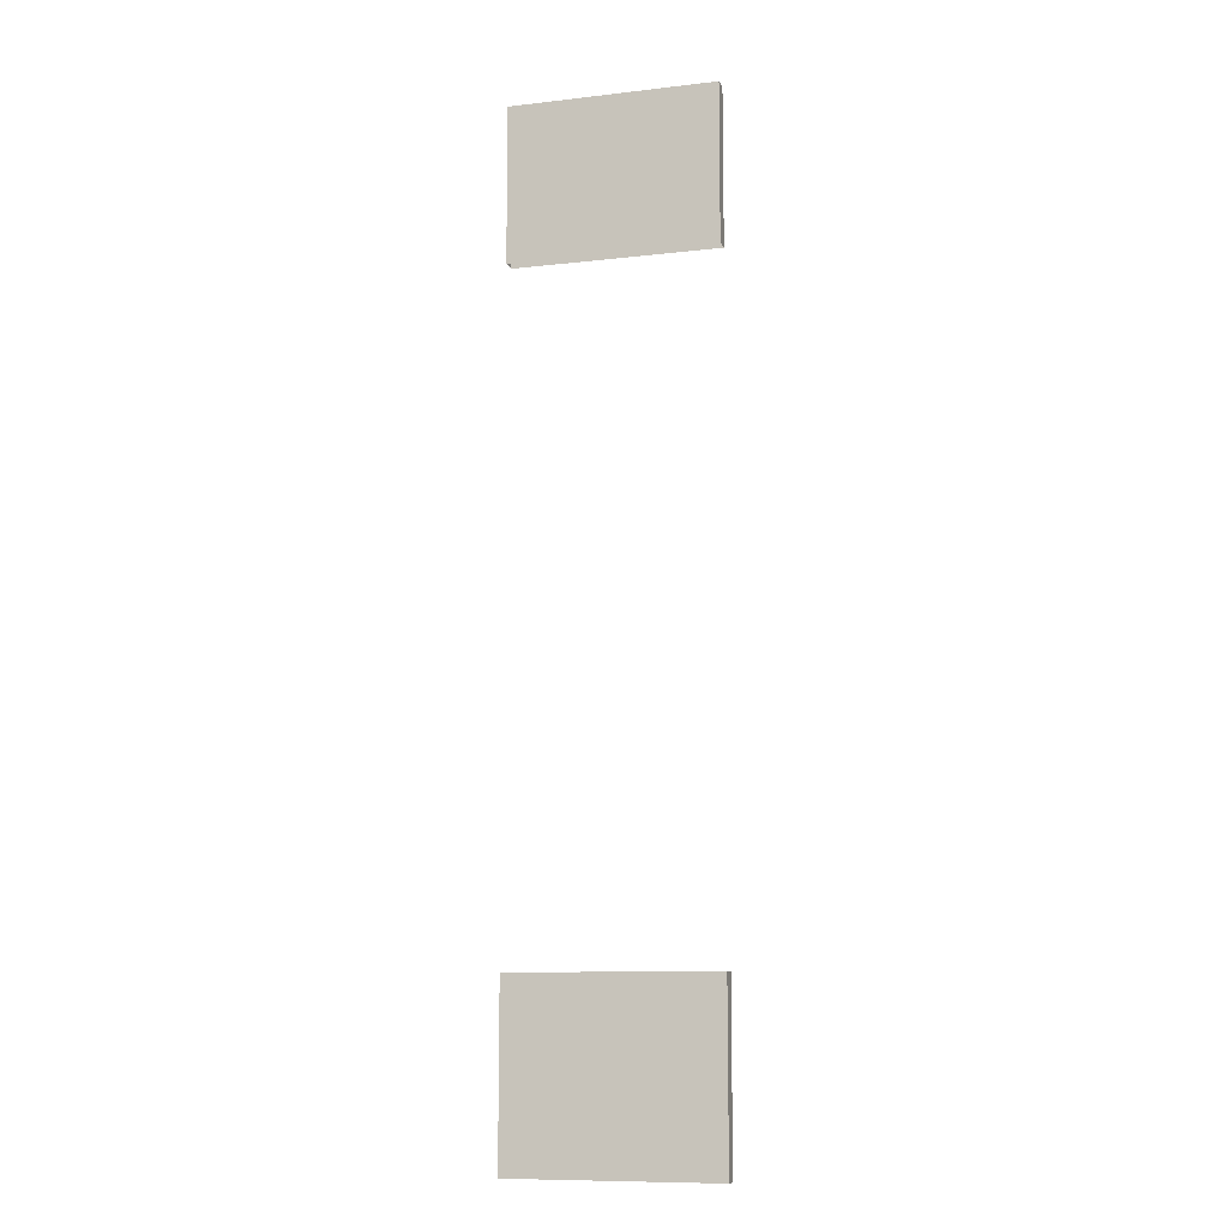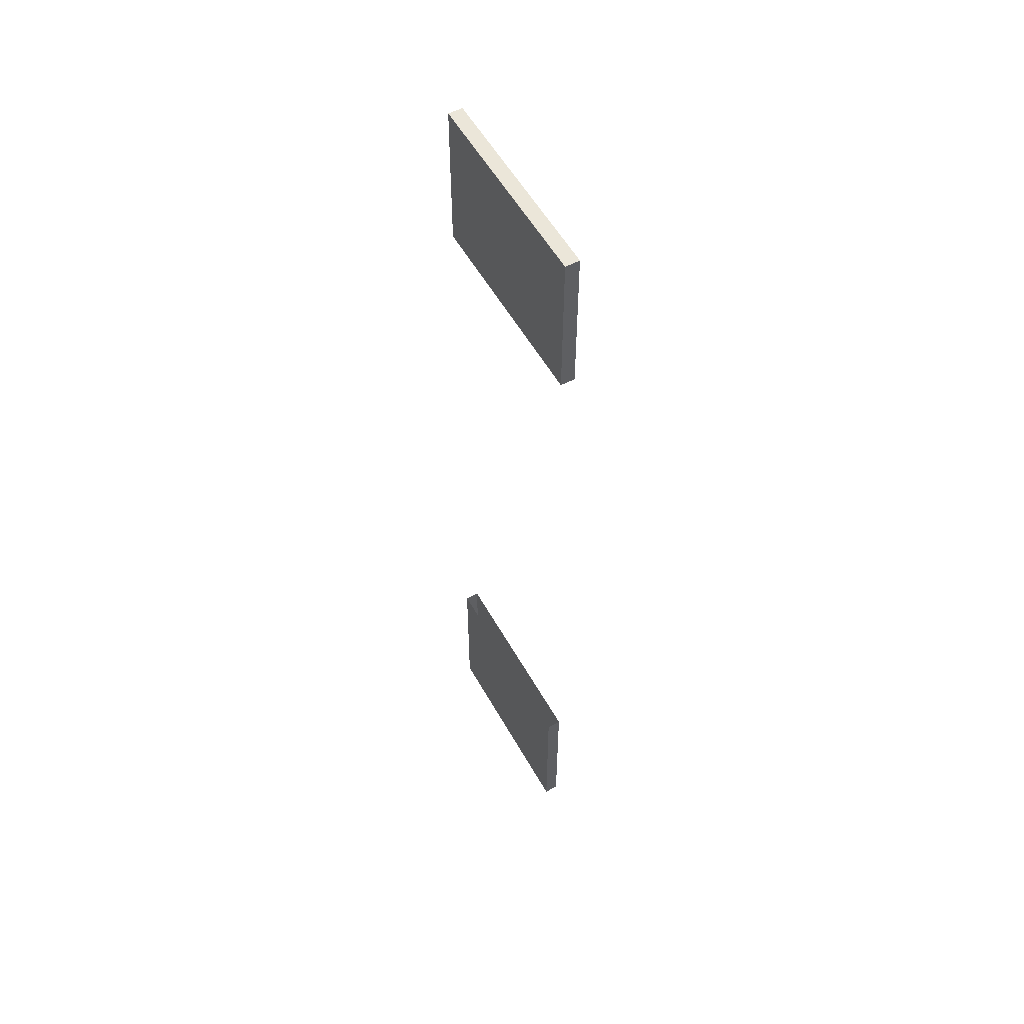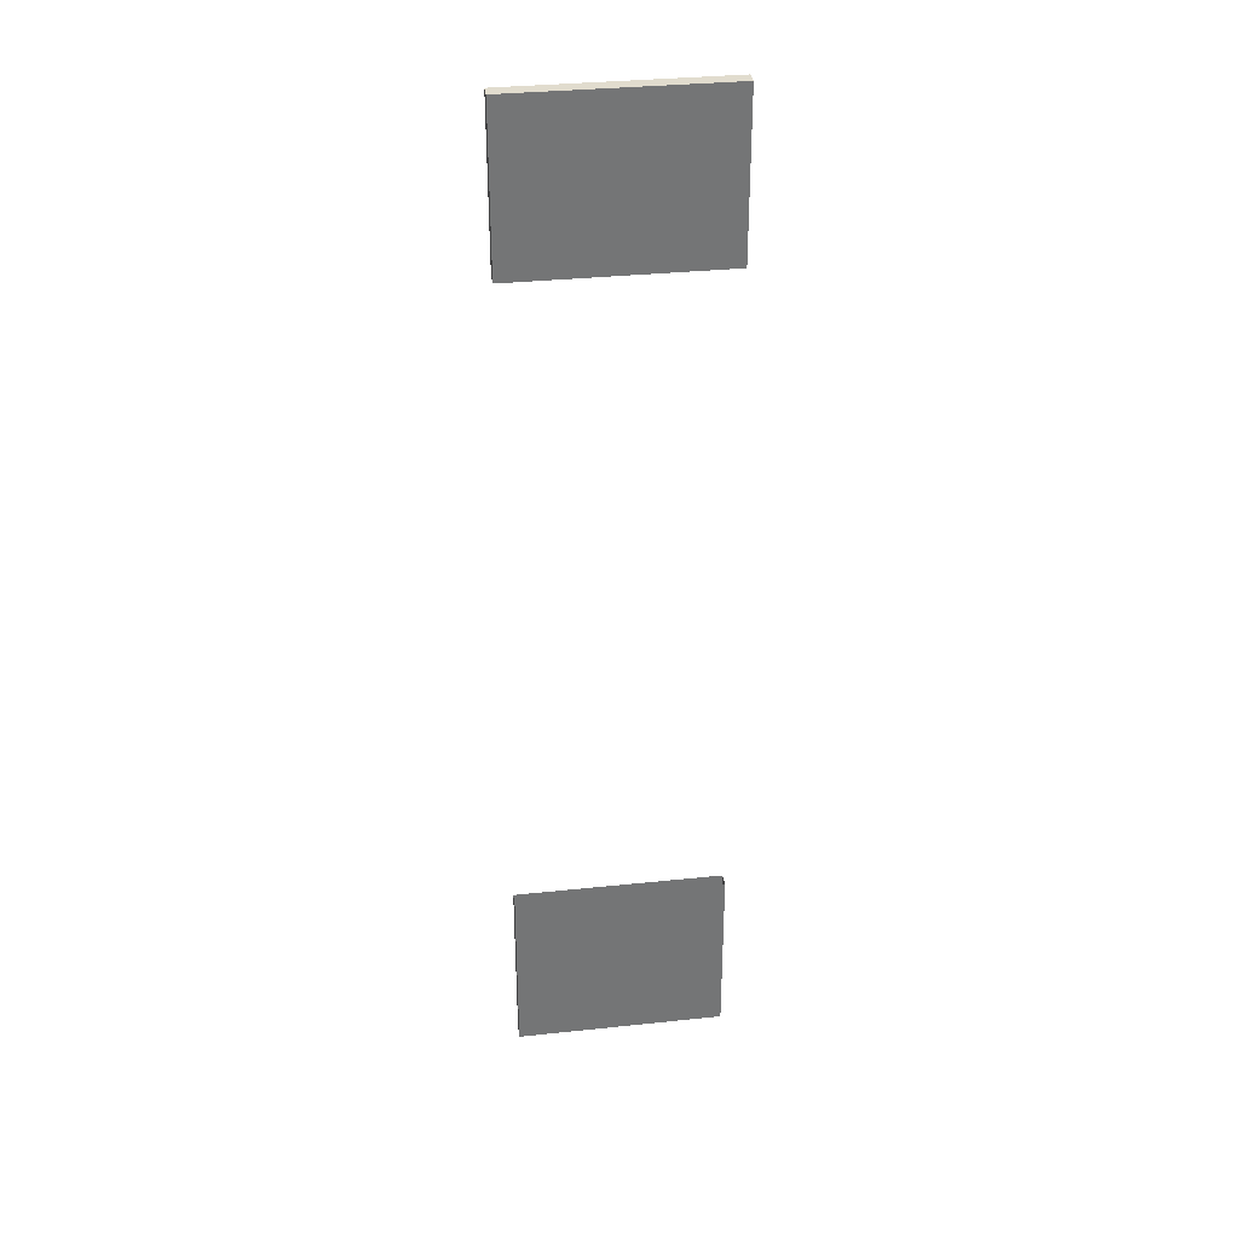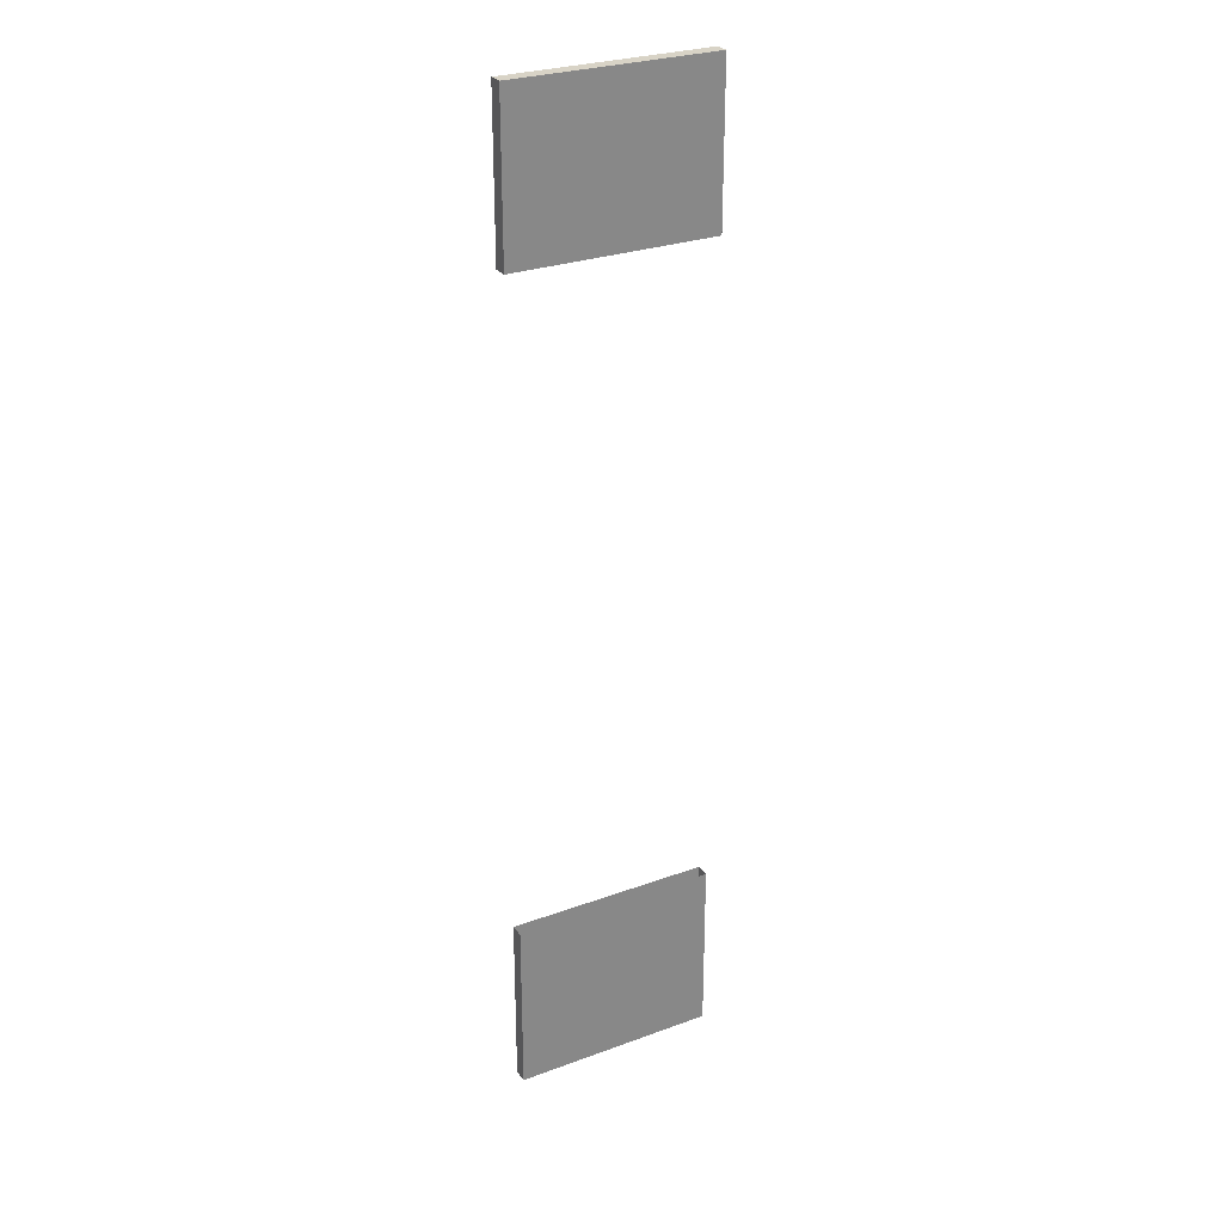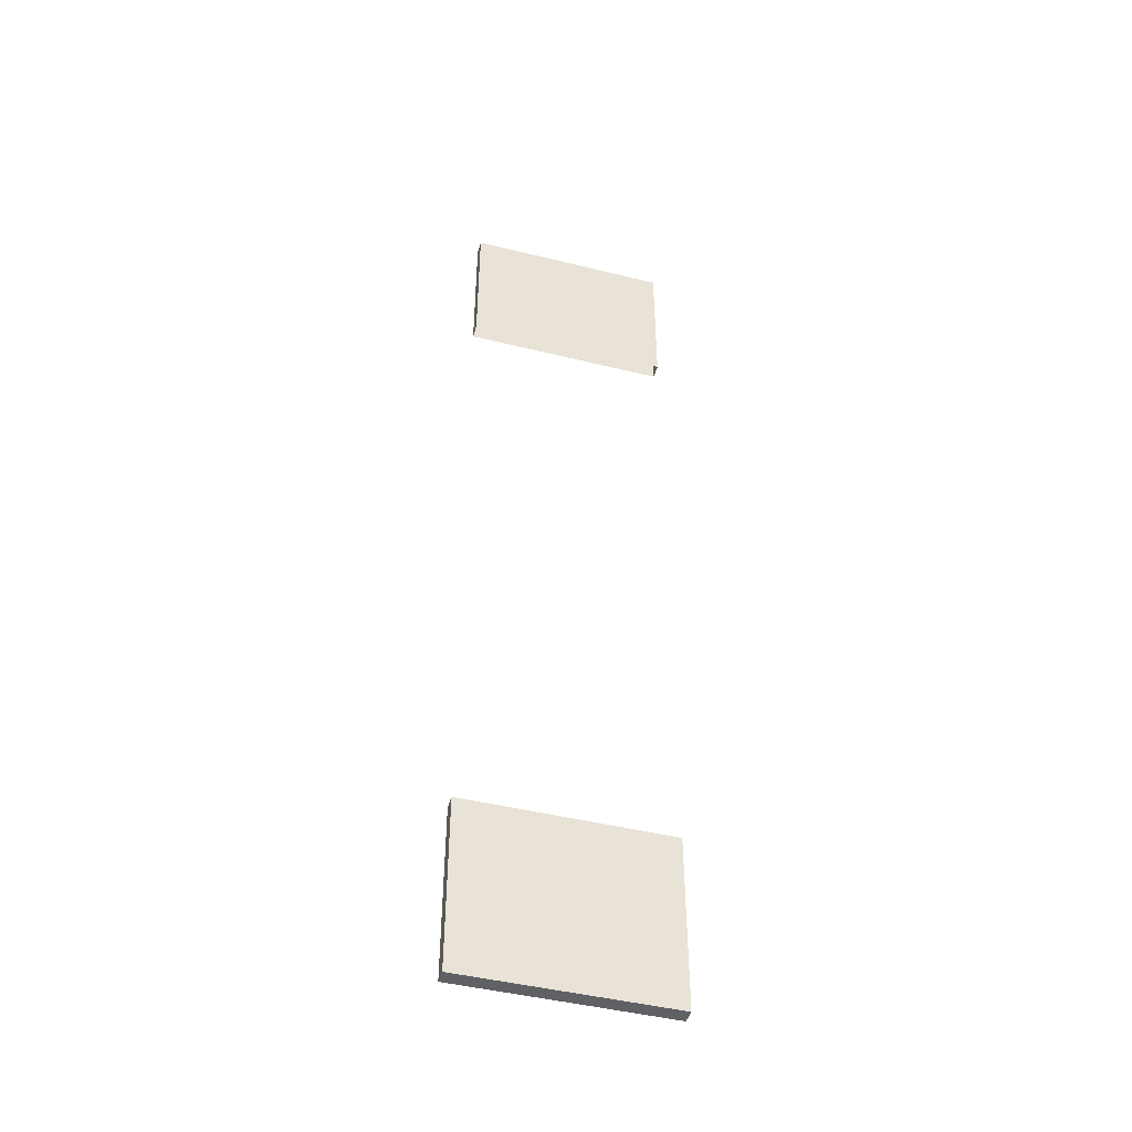
<metadata>
{"format":"obj","ext":"obj","renderer":"f3d","projection":"perspective","resolution":1024,"background":"white","views":[{"elev":-10.4,"azim":-163.8,"up":"+Y"},{"elev":55.6,"azim":61.0,"up":"+Y"},{"elev":34.1,"azim":-8.1,"up":"+Y"},{"elev":28.0,"azim":151.0,"up":"+Y"},{"elev":-45.9,"azim":-15.8,"up":"+Y"}]}
</metadata>
<code>
v 34.09 58.36 -5.59
v -34.03 58.36 -5.59
v -34.03 -0 -5.59
v 34.09 -0 -5.59
v 34.09 58.36 -10.27
v -34.03 58.36 -10.27
v -34.03 -0 -10.27
v 34.09 -0 -10.27
v 34.09 274.9 -5.59
v -34.03 274.9 -5.59
v -34.03 326.7 -5.59
v 34.09 326.7 -5.59
v 34.09 274.9 -10.27
v -34.03 274.9 -10.27
v -34.03 326.7 -10.27
v 34.09 326.7 -10.27
f 5 8 7 6
f 1 2 3 4
f 5 1 4 8
f 6 7 3 2
f 3 7 8 4
f 14 15 16 13
f 10 9 12 11
f 14 10 11 15
f 13 16 12 9
f 12 16 15 11

</code>
